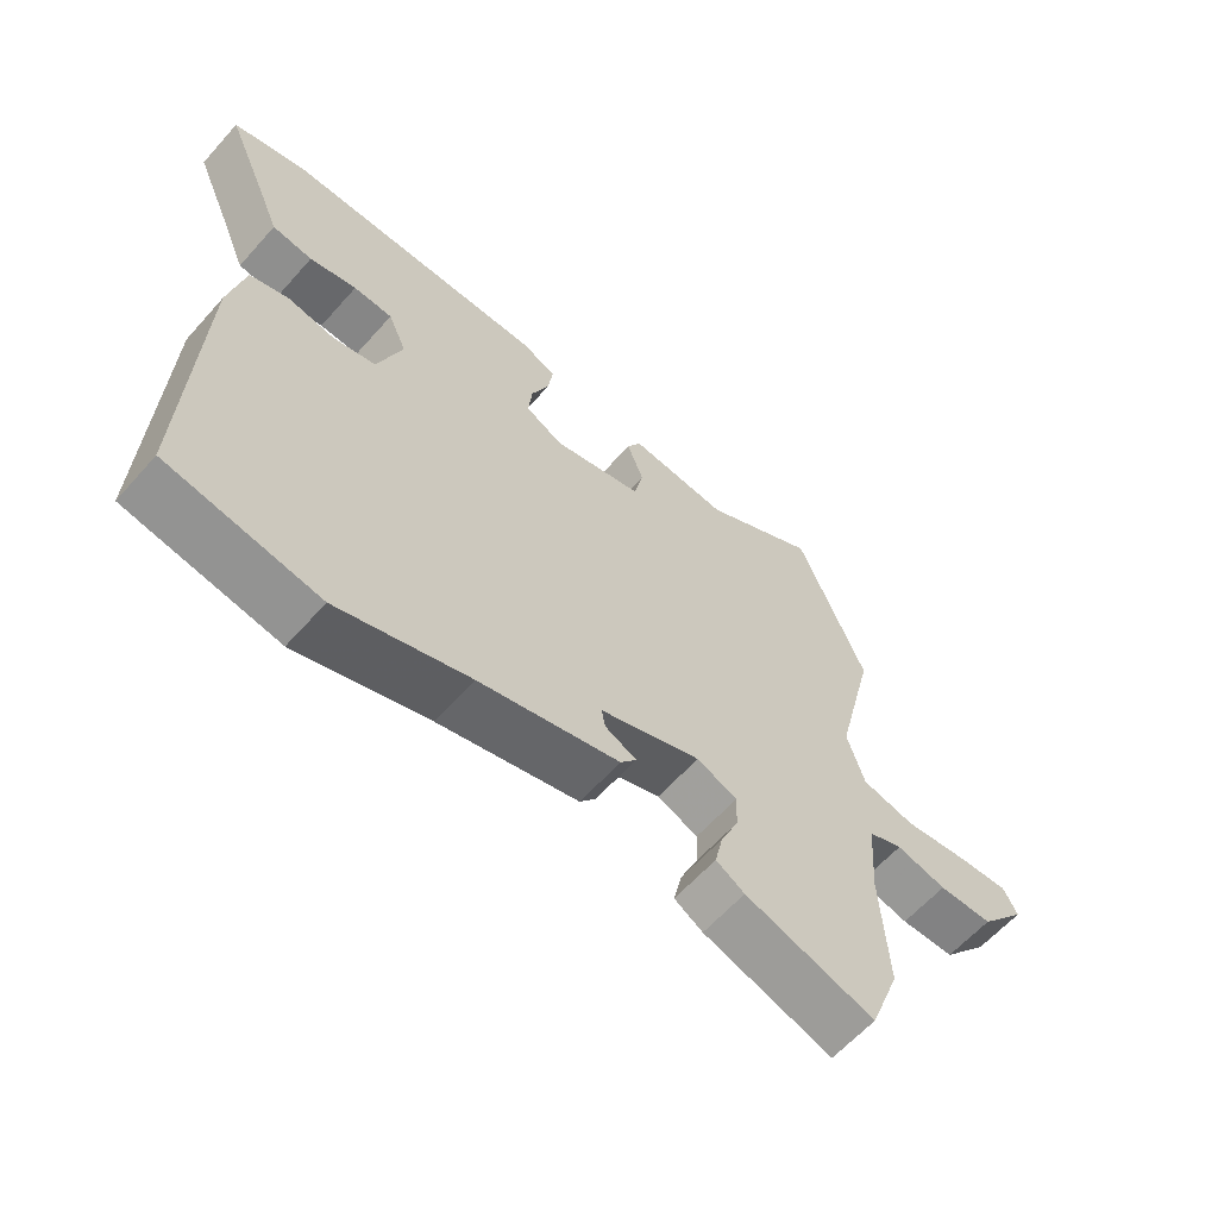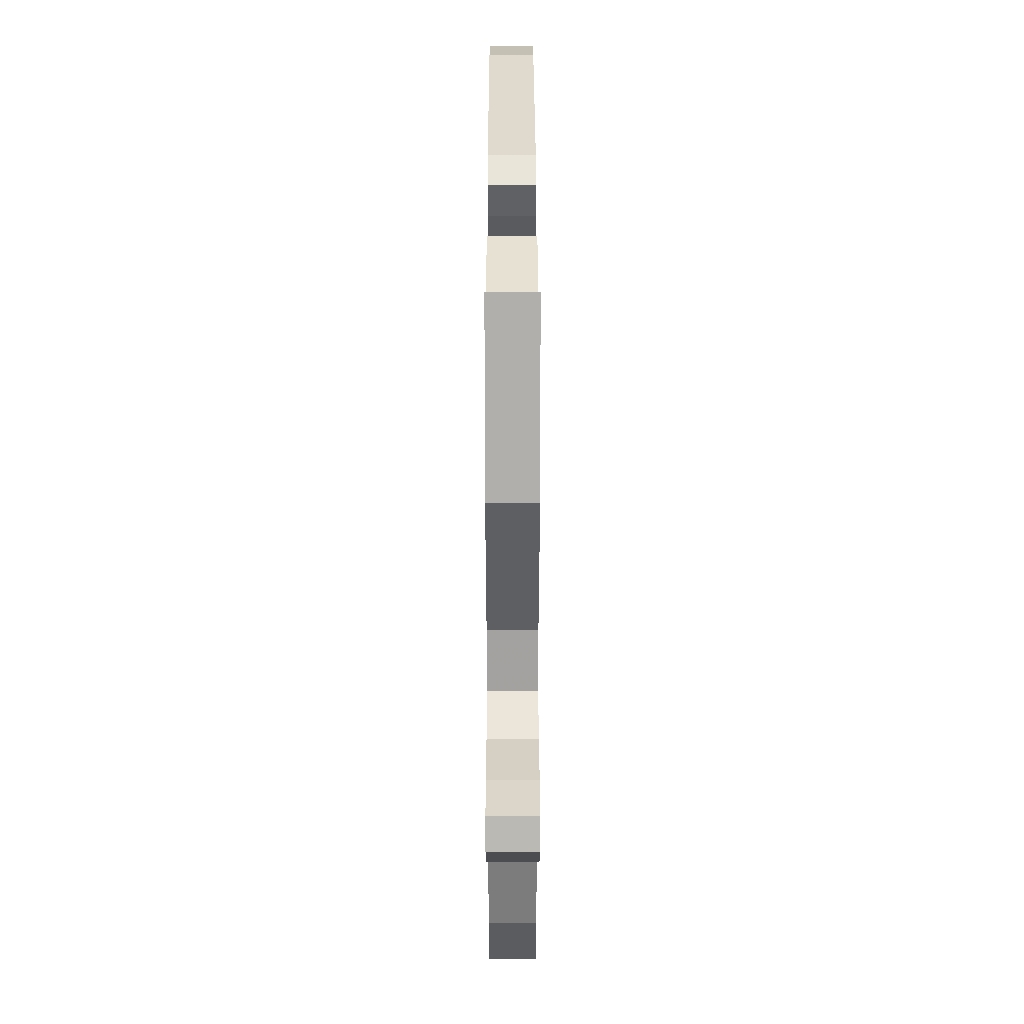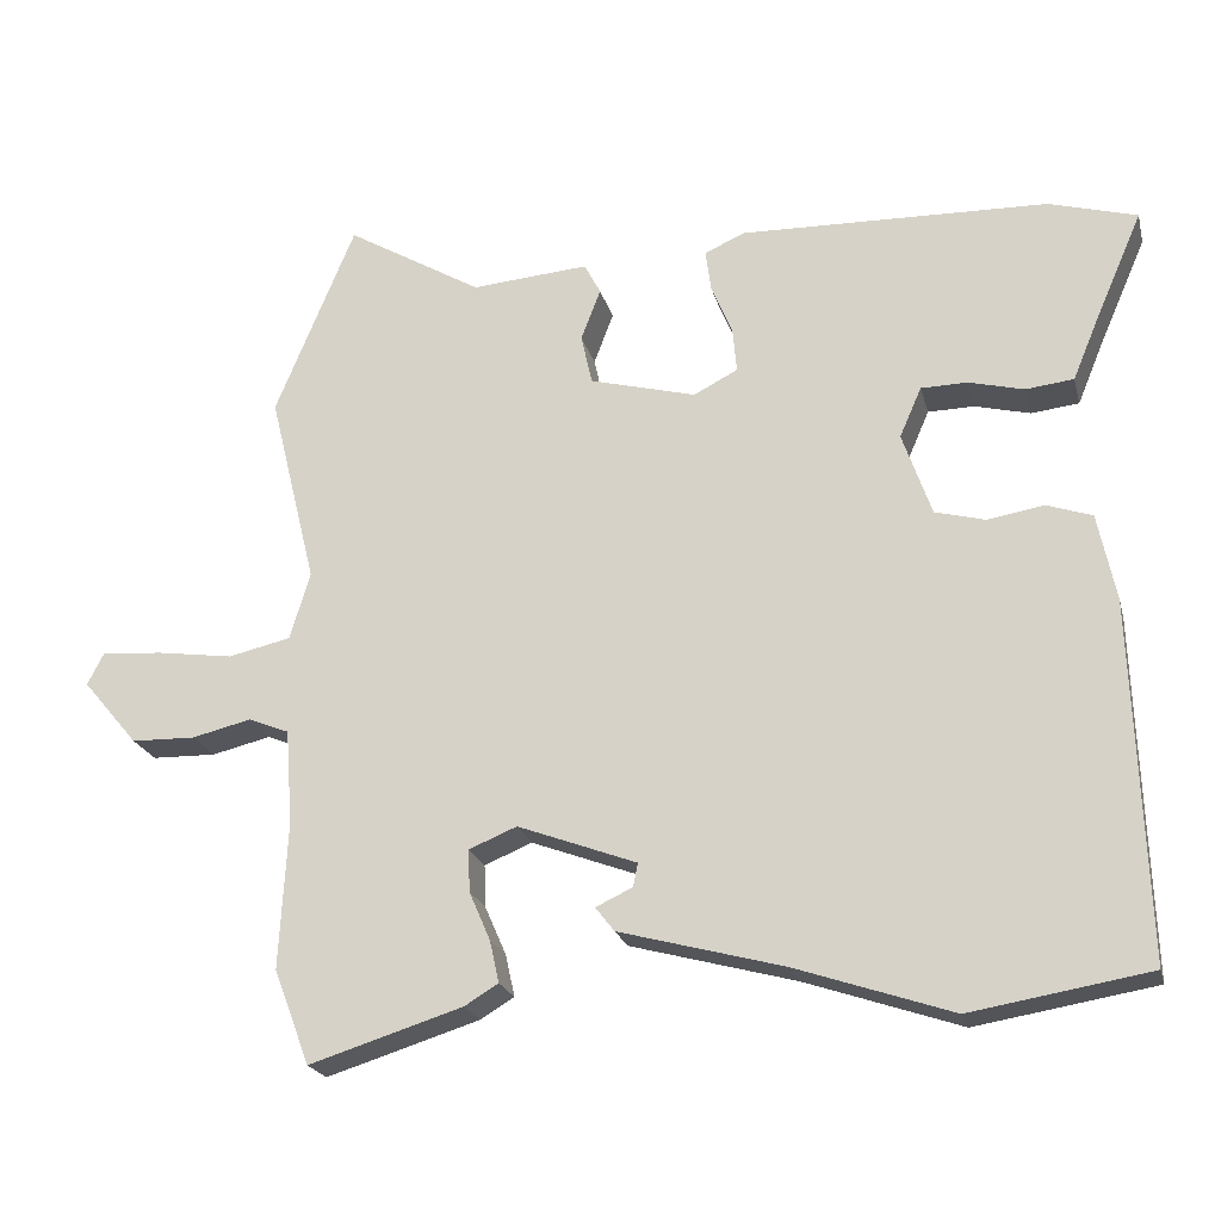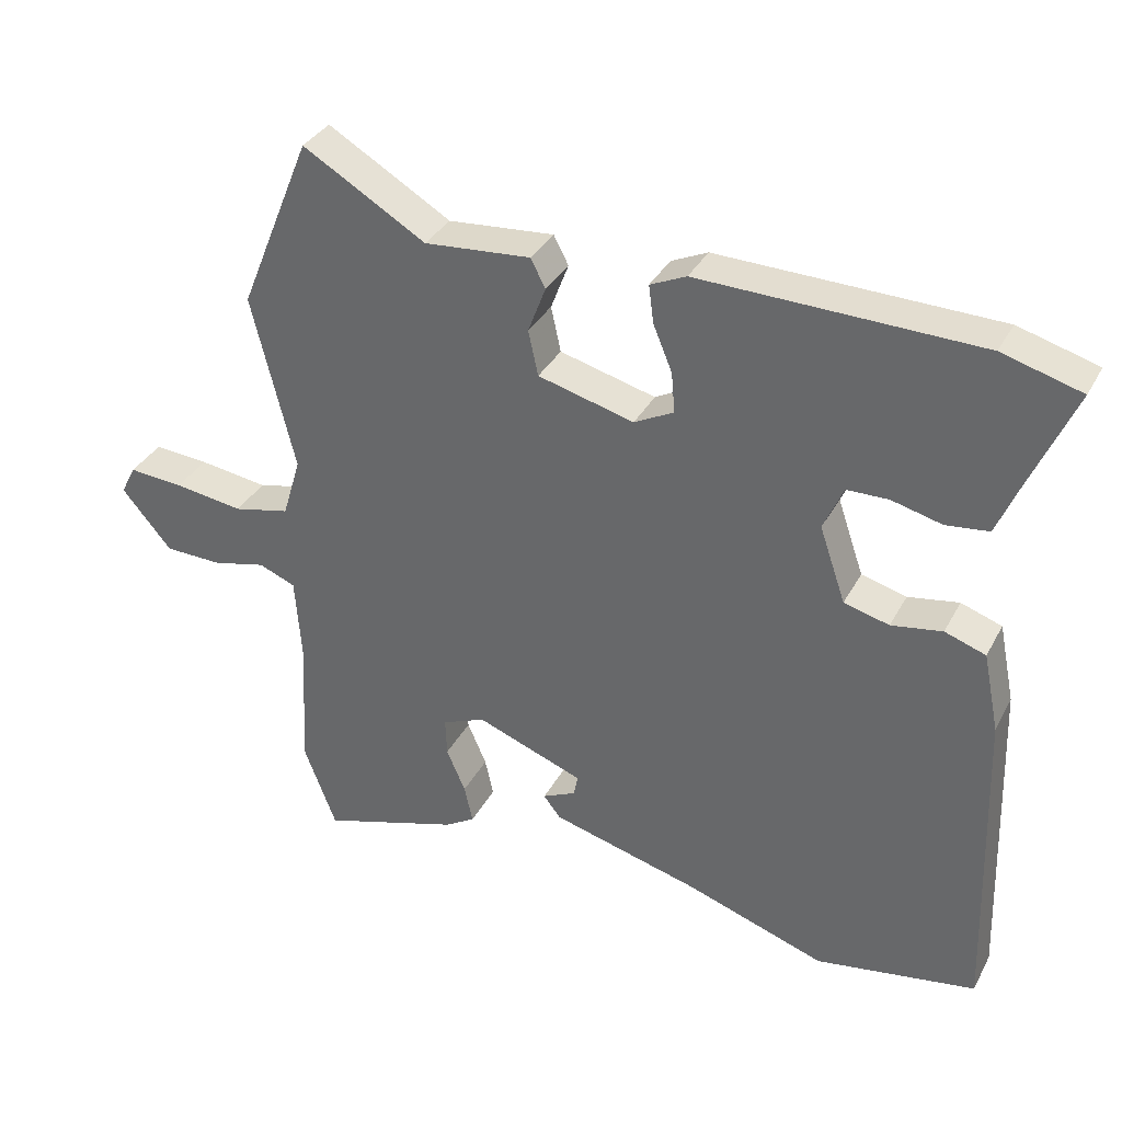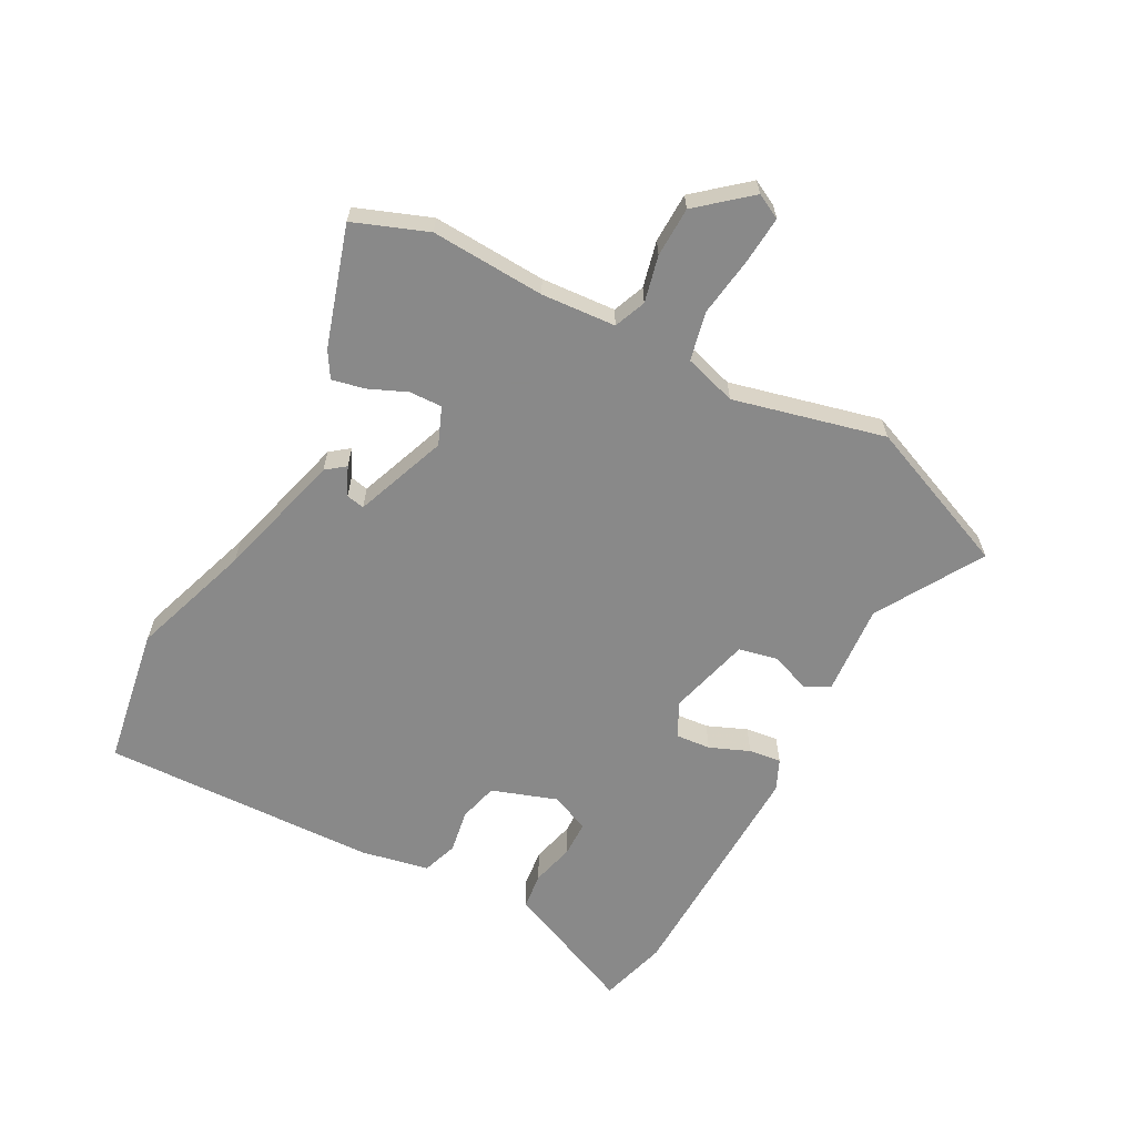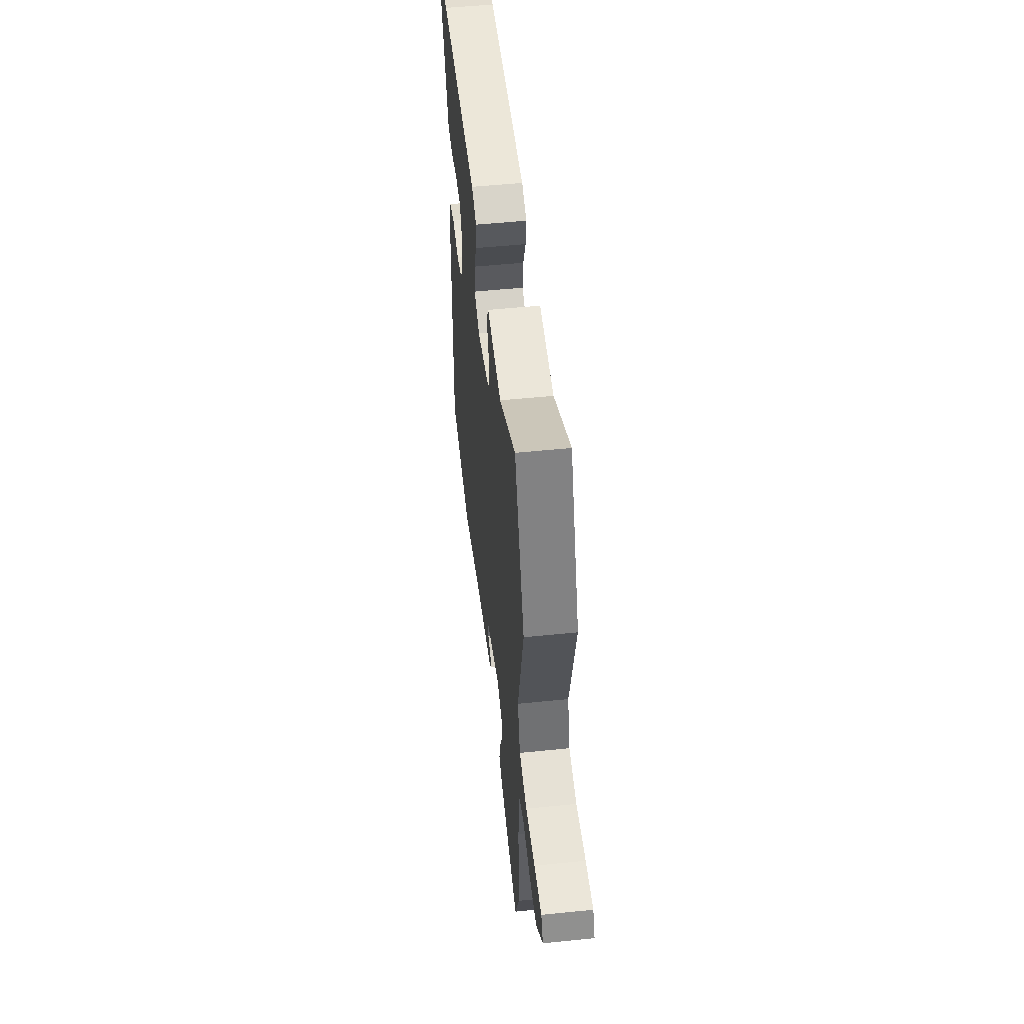
<metadata>
{"format":"obj","ext":"obj","renderer":"f3d","projection":"perspective","resolution":1024,"background":"white","views":[{"elev":-61.6,"azim":138.5,"up":"+Z"},{"elev":34.2,"azim":-90.1,"up":"+Z"},{"elev":-21.8,"azim":13.8,"up":"+Z"},{"elev":34.4,"azim":24.8,"up":"+Z"},{"elev":-63.0,"azim":-118.2,"up":"+Y"},{"elev":52.1,"azim":-96.3,"up":"+Z"}]}
</metadata>
<code>
v 0.538 0.07 -0.494
v 0.31 0.07 -0.532
v 0.112 0.07 -0.465
v -0.099 0.07 -0.408
v -0.123 0.07 -0.377
v -0.076 0.07 -0.355
v -0.07 0.07 -0.325
v -0.222 0.07 -0.268
v -0.283 0.07 -0.293
v -0.281 0.07 -0.347
v -0.254 0.07 -0.409
v -0.242 0.07 -0.463
v -0.285 0.07 -0.489
v -0.481 0.07 -0.55
v -0.527 0.07 -0.429
v -0.517 0.07 -0.242
v -0.526 0.07 -0.12
v -0.578 0.07 -0.099
v -0.654 0.07 -0.117
v -0.736 0.07 -0.115
v -0.807 0.07 -0.031
v -0.786 0.07 0.01
v -0.708 0.07 0.004
v -0.61 0.07 -0.01
v -0.53 0.07 0.008
v -0.504 0.07 0.094
v -0.565 0.07 0.342
v -0.463 0.07 0.59
v -0.289 0.07 0.487
v -0.139 0.07 0.499
v -0.118 0.07 0.459
v -0.143 0.07 0.393
v -0.129 0.07 0.329
v 0.007 0.07 0.293
v 0.063 0.07 0.322
v 0.058 0.07 0.379
v 0.031 0.07 0.444
v 0.024 0.07 0.497
v 0.075 0.07 0.52
v 0.47 0.07 0.509
v 0.582 0.07 0.477
v 0.52 0.07 0.335
v 0.488 0.07 0.258
v 0.427 0.07 0.251
v 0.356 0.07 0.269
v 0.297 0.07 0.268
v 0.269 0.07 0.204
v 0.306 0.07 0.097
v 0.37 0.07 0.08
v 0.442 0.07 0.092
v 0.5 0.07 0.072
v 0.523 0.07 -0.04
v 0.538 0 -0.494
v 0.31 0 -0.532
v 0.112 0 -0.465
v -0.099 0 -0.408
v -0.123 0 -0.377
v -0.076 0 -0.355
v -0.07 0 -0.325
v -0.222 0 -0.268
v -0.283 0 -0.293
v -0.281 0 -0.347
v -0.254 0 -0.409
v -0.242 0 -0.463
v -0.285 0 -0.489
v -0.481 0 -0.55
v -0.527 0 -0.429
v -0.517 0 -0.242
v -0.526 0 -0.12
v -0.578 0 -0.099
v -0.654 0 -0.117
v -0.736 0 -0.115
v -0.807 0 -0.031
v -0.786 0 0.01
v -0.708 0 0.004
v -0.61 0 -0.01
v -0.53 0 0.008
v -0.504 0 0.094
v -0.565 0 0.342
v -0.463 0 0.59
v -0.289 0 0.487
v -0.139 0 0.499
v -0.118 0 0.459
v -0.143 0 0.393
v -0.129 0 0.329
v 0.007 0 0.293
v 0.063 0 0.322
v 0.058 0 0.379
v 0.031 0 0.444
v 0.024 0 0.497
v 0.075 0 0.52
v 0.47 0 0.509
v 0.582 0 0.477
v 0.52 0 0.335
v 0.488 0 0.258
v 0.427 0 0.251
v 0.356 0 0.269
v 0.297 0 0.268
v 0.269 0 0.204
v 0.306 0 0.097
v 0.37 0 0.08
v 0.442 0 0.092
v 0.5 0 0.072
v 0.523 0 -0.04
f 49 50 51 52
f 48 49 52 1
f 42 43 44 45
f 42 45 46
f 41 42 46
f 40 41 46
f 39 40 46
f 36 37 38 39
f 35 36 39 46
f 34 35 46 47
f 29 30 31 32
f 29 32 33
f 26 27 28 29
f 25 26 29 33
f 21 22 23 24
f 19 20 21 24
f 18 19 24 25
f 17 18 25 33
f 13 14 15 16
f 10 11 12 13
f 9 10 13 16
f 8 9 16 17
f 3 4 5 6
f 3 6 7
f 48 1 2 3
f 48 3 7
f 33 34 47 48
f 17 33 48
f 7 8 17 48
f 104 103 102 101
f 53 104 101 100
f 97 96 95 94
f 98 97 94
f 98 94 93
f 98 93 92
f 98 92 91
f 91 90 89 88
f 98 91 88 87
f 99 98 87 86
f 84 83 82 81
f 85 84 81
f 81 80 79 78
f 85 81 78 77
f 76 75 74 73
f 76 73 72 71
f 77 76 71 70
f 85 77 70 69
f 68 67 66 65
f 65 64 63 62
f 68 65 62 61
f 69 68 61 60
f 58 57 56 55
f 59 58 55
f 55 54 53 100
f 59 55 100
f 100 99 86 85
f 100 85 69
f 100 69 60 59
f 1 53 54 2
f 2 54 55 3
f 3 55 56 4
f 4 56 57 5
f 5 57 58 6
f 6 58 59 7
f 7 59 60 8
f 8 60 61 9
f 9 61 62 10
f 10 62 63 11
f 11 63 64 12
f 12 64 65 13
f 13 65 66 14
f 14 66 67 15
f 15 67 68 16
f 16 68 69 17
f 17 69 70 18
f 18 70 71 19
f 19 71 72 20
f 20 72 73 21
f 21 73 74 22
f 22 74 75 23
f 23 75 76 24
f 24 76 77 25
f 25 77 78 26
f 26 78 79 27
f 27 79 80 28
f 28 80 81 29
f 29 81 82 30
f 30 82 83 31
f 31 83 84 32
f 32 84 85 33
f 33 85 86 34
f 34 86 87 35
f 35 87 88 36
f 36 88 89 37
f 37 89 90 38
f 38 90 91 39
f 39 91 92 40
f 40 92 93 41
f 41 93 94 42
f 42 94 95 43
f 43 95 96 44
f 44 96 97 45
f 45 97 98 46
f 46 98 99 47
f 47 99 100 48
f 48 100 101 49
f 49 101 102 50
f 50 102 103 51
f 51 103 104 52
f 52 104 53 1

</code>
